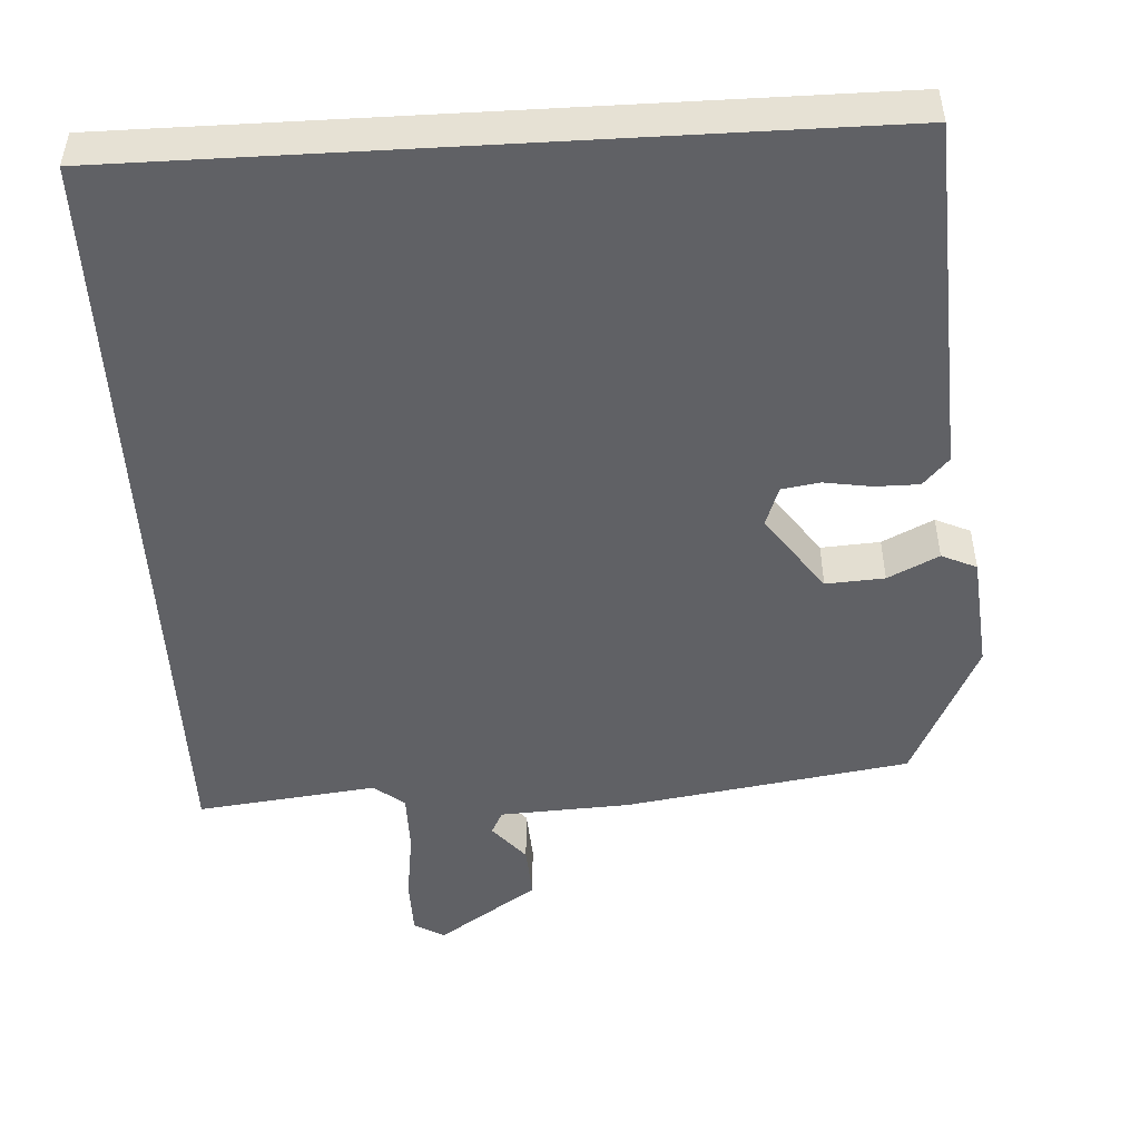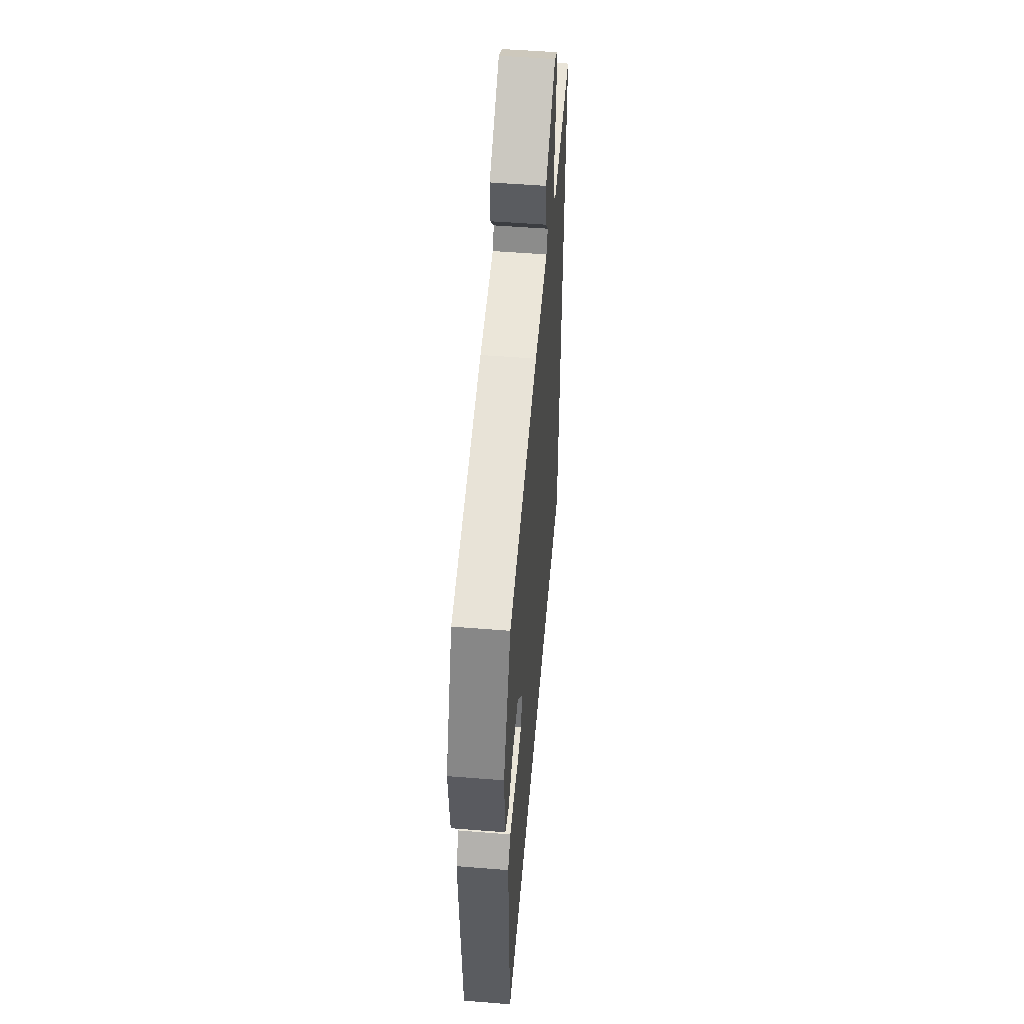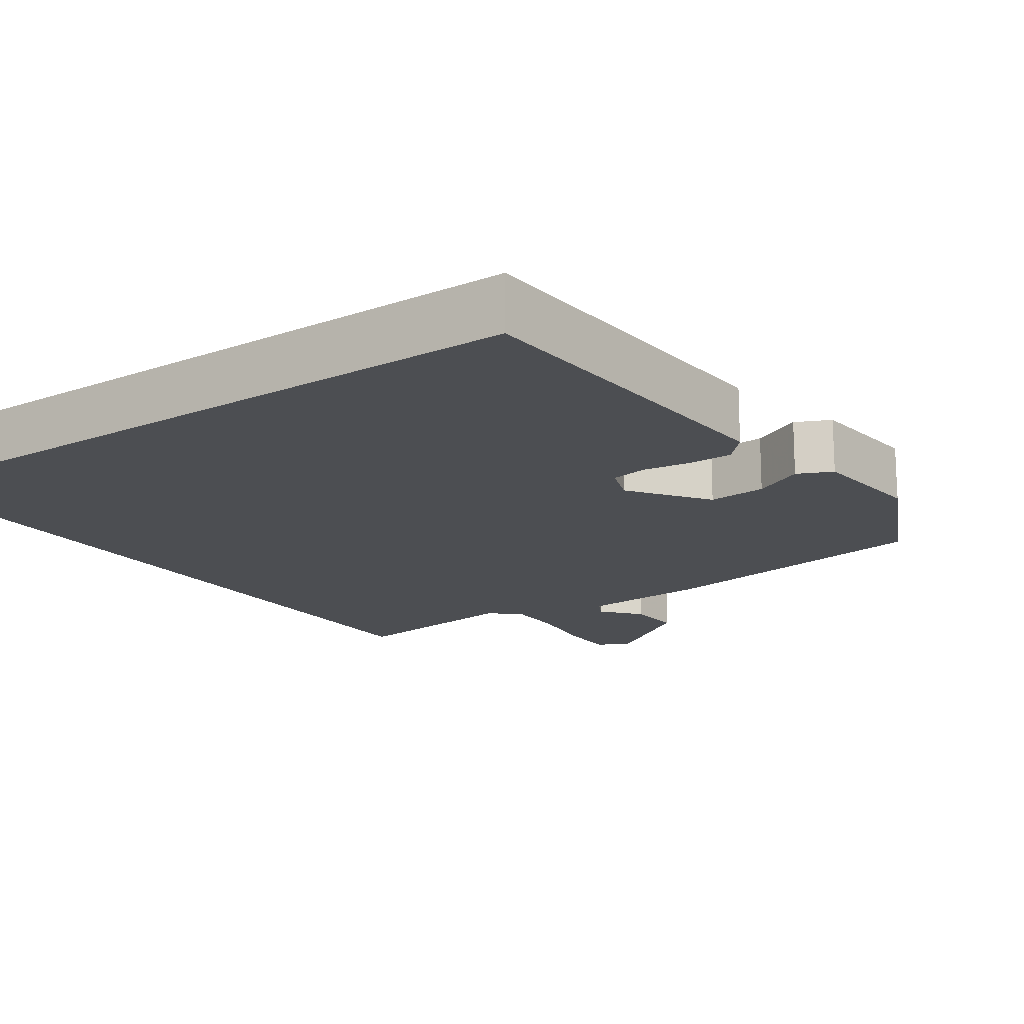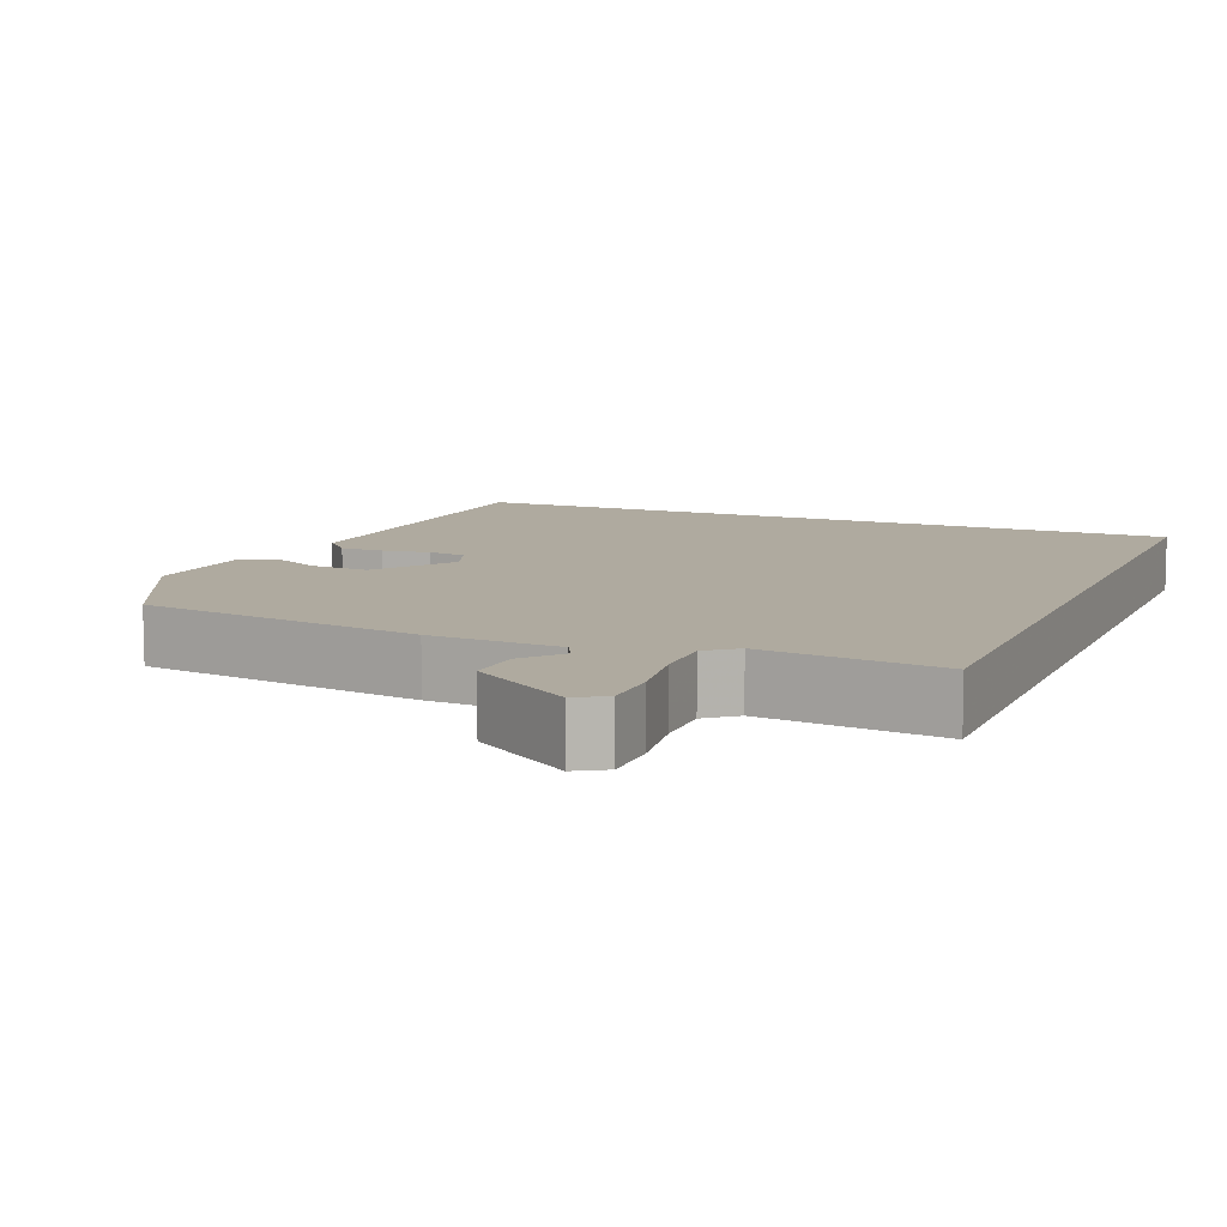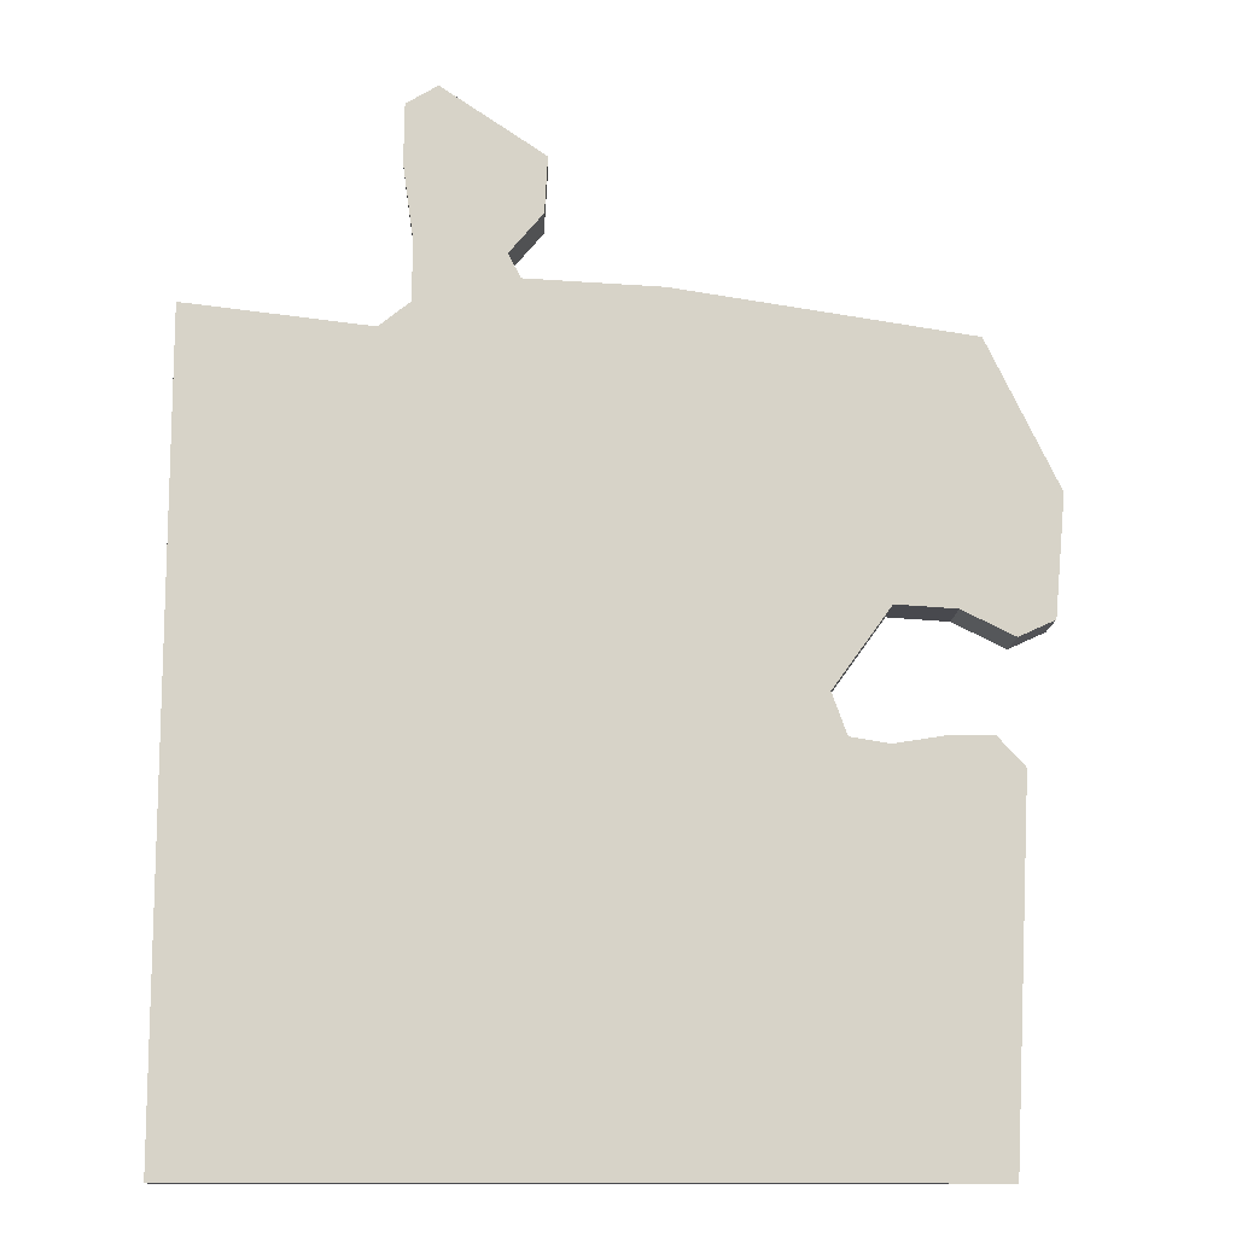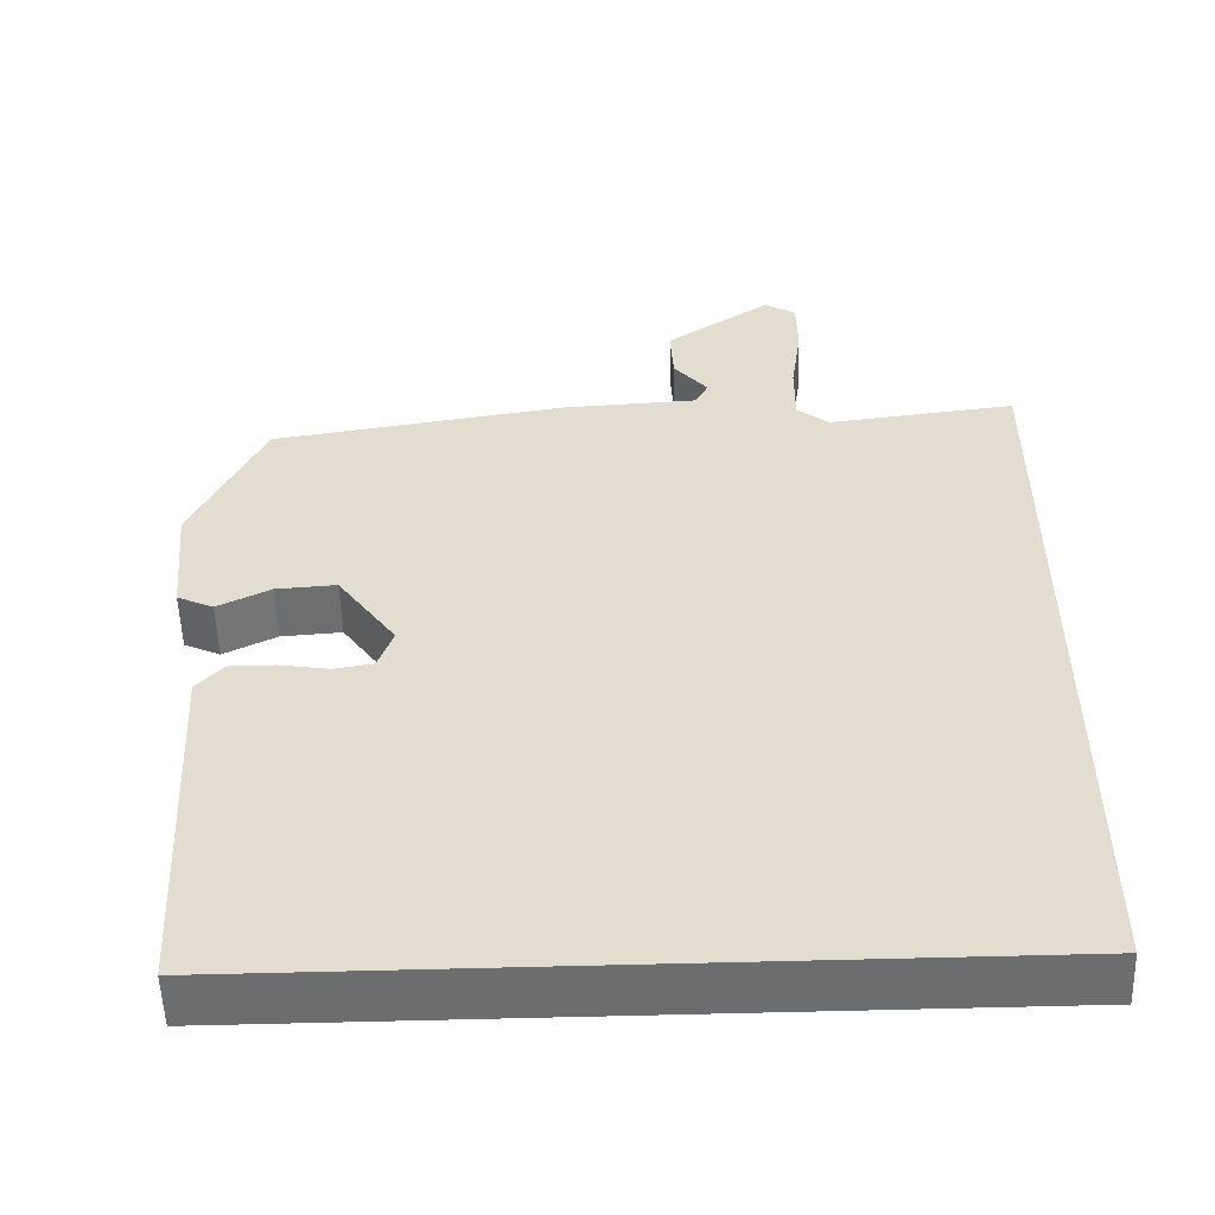
<metadata>
{"format":"obj","ext":"obj","renderer":"f3d","projection":"perspective","resolution":1024,"background":"white","views":[{"elev":-49.0,"azim":-176.7,"up":"+Y"},{"elev":52.7,"azim":-85.1,"up":"+Z"},{"elev":-16.7,"azim":-145.0,"up":"+Y"},{"elev":9.5,"azim":22.3,"up":"+Y"},{"elev":-12.5,"azim":178.1,"up":"+Z"},{"elev":-53.9,"azim":1.8,"up":"+Z"}]}
</metadata>
<code>
v -0.453 0.07 0.484
v -0.078 0.07 0.542
v 0.094 0.07 0.551
v 0.11 0.07 0.582
v 0.067 0.07 0.633
v 0.063 0.07 0.705
v 0.195 0.07 0.794
v 0.235 0.07 0.77
v 0.236 0.07 0.694
v 0.223 0.07 0.6
v 0.223 0.07 0.521
v 0.263 0.07 0.489
v 0.5 0.07 0.517
v 0.5 0.07 -0.5
v -0.466 0.07 -0.5
v -0.49 0.07 -0.033
v -0.456 0.07 0.004
v -0.398 0.07 0.004
v -0.335 0.07 -0.006
v -0.285 0.07 0.002
v -0.266 0.07 0.055
v -0.34 0.07 0.158
v -0.417 0.07 0.153
v -0.484 0.07 0.12
v -0.53 0.07 0.141
v -0.544 0.07 0.294
v -0.453 0 0.484
v -0.078 0 0.542
v 0.094 0 0.551
v 0.11 0 0.582
v 0.067 0 0.633
v 0.063 0 0.705
v 0.195 0 0.794
v 0.235 0 0.77
v 0.236 0 0.694
v 0.223 0 0.6
v 0.223 0 0.521
v 0.263 0 0.489
v 0.5 0 0.517
v 0.5 0 -0.5
v -0.466 0 -0.5
v -0.49 0 -0.033
v -0.456 0 0.004
v -0.398 0 0.004
v -0.335 0 -0.006
v -0.285 0 0.002
v -0.266 0 0.055
v -0.34 0 0.158
v -0.417 0 0.153
v -0.484 0 0.12
v -0.53 0 0.141
v -0.544 0 0.294
f 1 2 3
f 26 1 3
f 25 26 3
f 24 25 3
f 23 24 3
f 22 23 3
f 21 22 3
f 20 21 3
f 17 18 19
f 16 17 19
f 15 16 19
f 14 15 19
f 14 19 20
f 12 13 14 20
f 11 12 20 3
f 8 9 10
f 7 8 10
f 6 7 10
f 5 6 10
f 4 5 10
f 3 4 10 11
f 29 28 27
f 29 27 52
f 29 52 51
f 29 51 50
f 29 50 49
f 29 49 48
f 29 48 47
f 29 47 46
f 45 44 43
f 45 43 42
f 45 42 41
f 45 41 40
f 46 45 40
f 46 40 39 38
f 29 46 38 37
f 36 35 34
f 36 34 33
f 36 33 32
f 36 32 31
f 36 31 30
f 37 36 30 29
f 1 27 28 2
f 2 28 29 3
f 3 29 30 4
f 4 30 31 5
f 5 31 32 6
f 6 32 33 7
f 7 33 34 8
f 8 34 35 9
f 9 35 36 10
f 10 36 37 11
f 11 37 38 12
f 12 38 39 13
f 13 39 40 14
f 14 40 41 15
f 15 41 42 16
f 16 42 43 17
f 17 43 44 18
f 18 44 45 19
f 19 45 46 20
f 20 46 47 21
f 21 47 48 22
f 22 48 49 23
f 23 49 50 24
f 24 50 51 25
f 25 51 52 26
f 26 52 27 1

</code>
